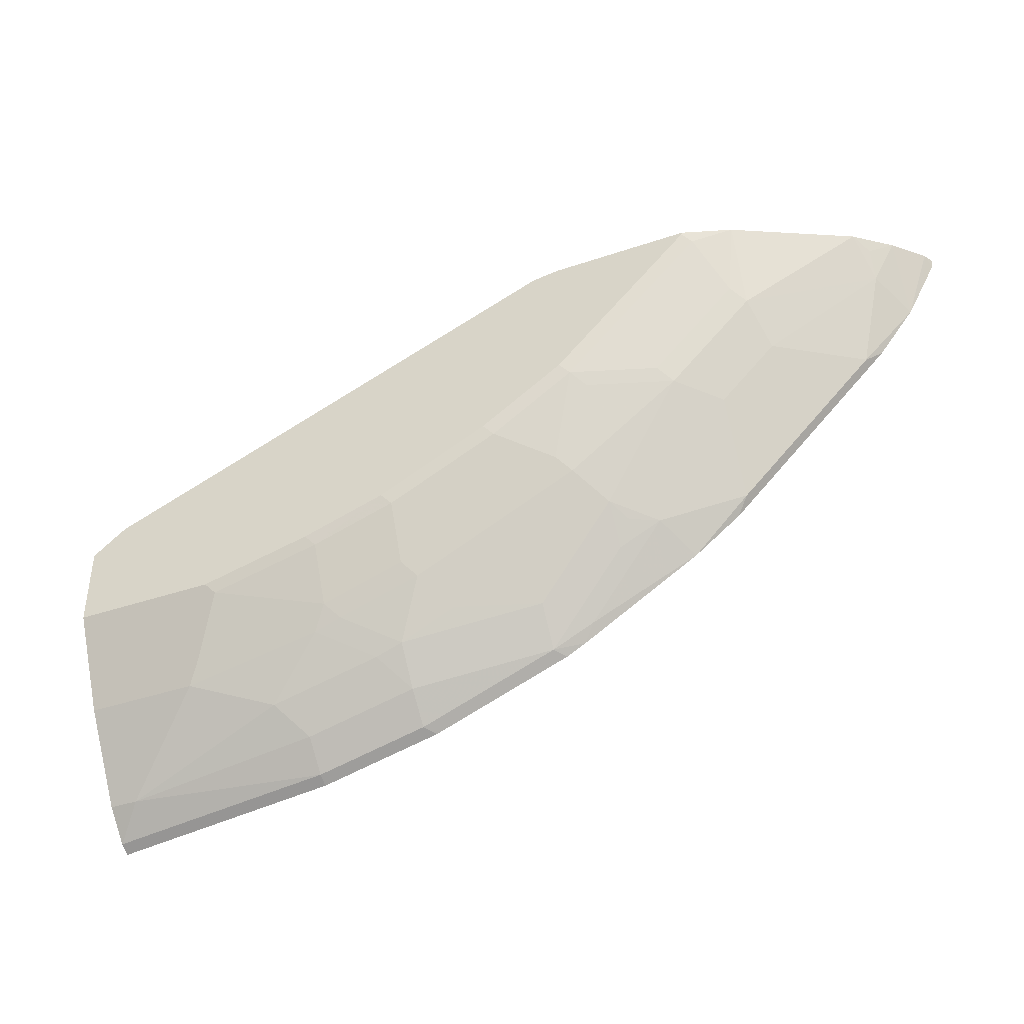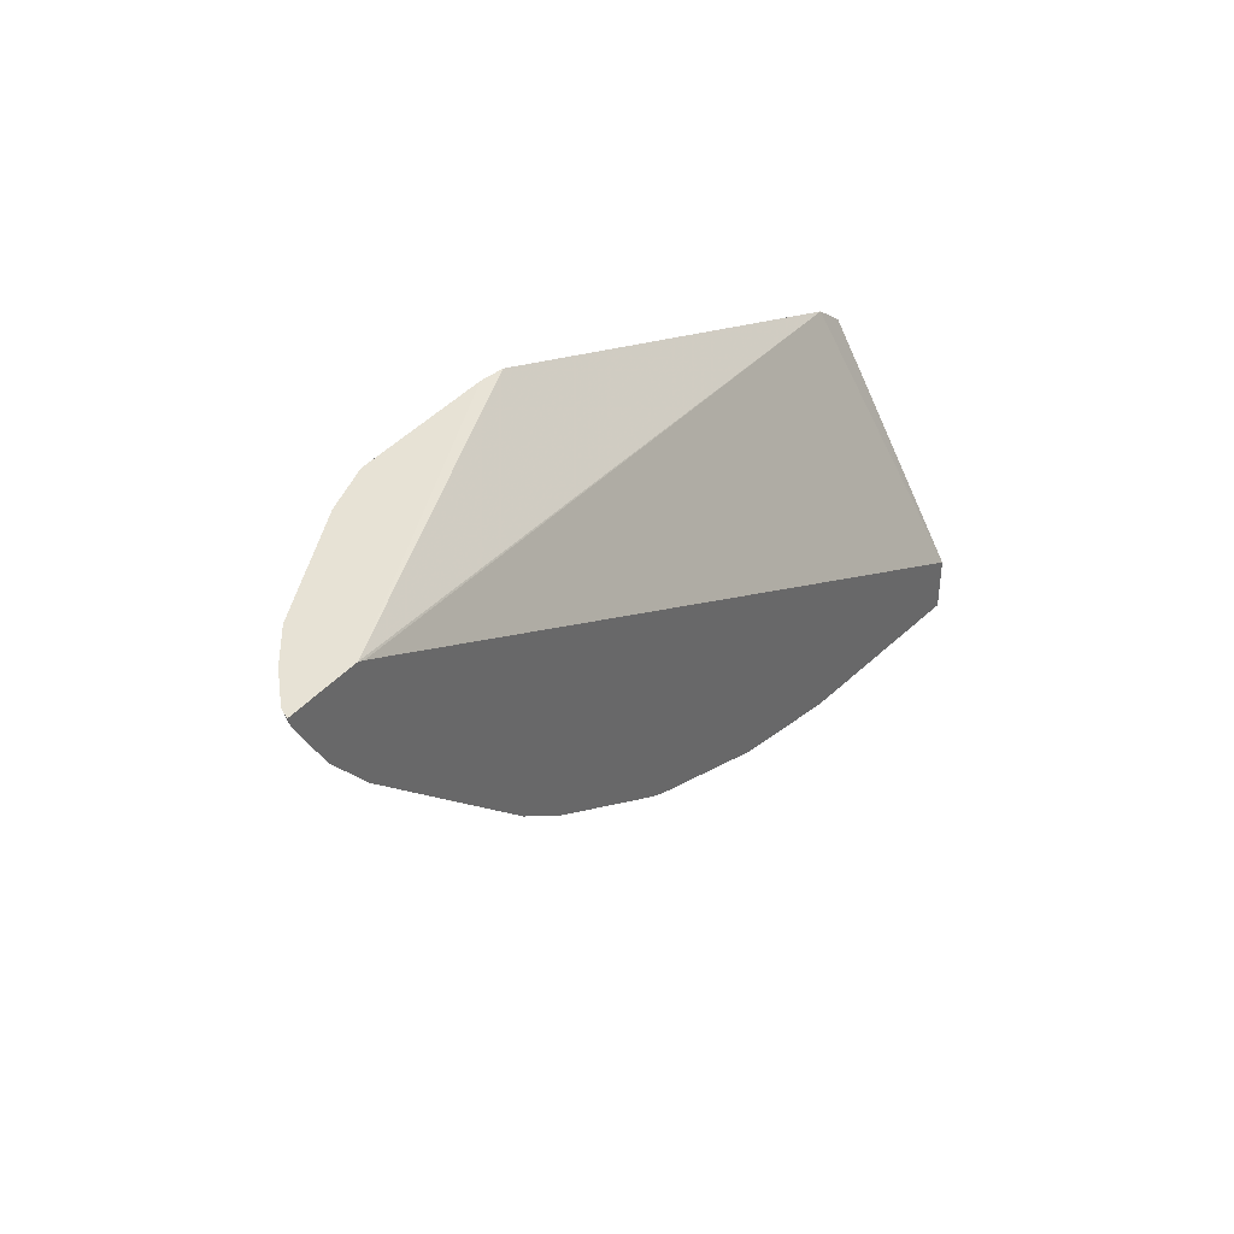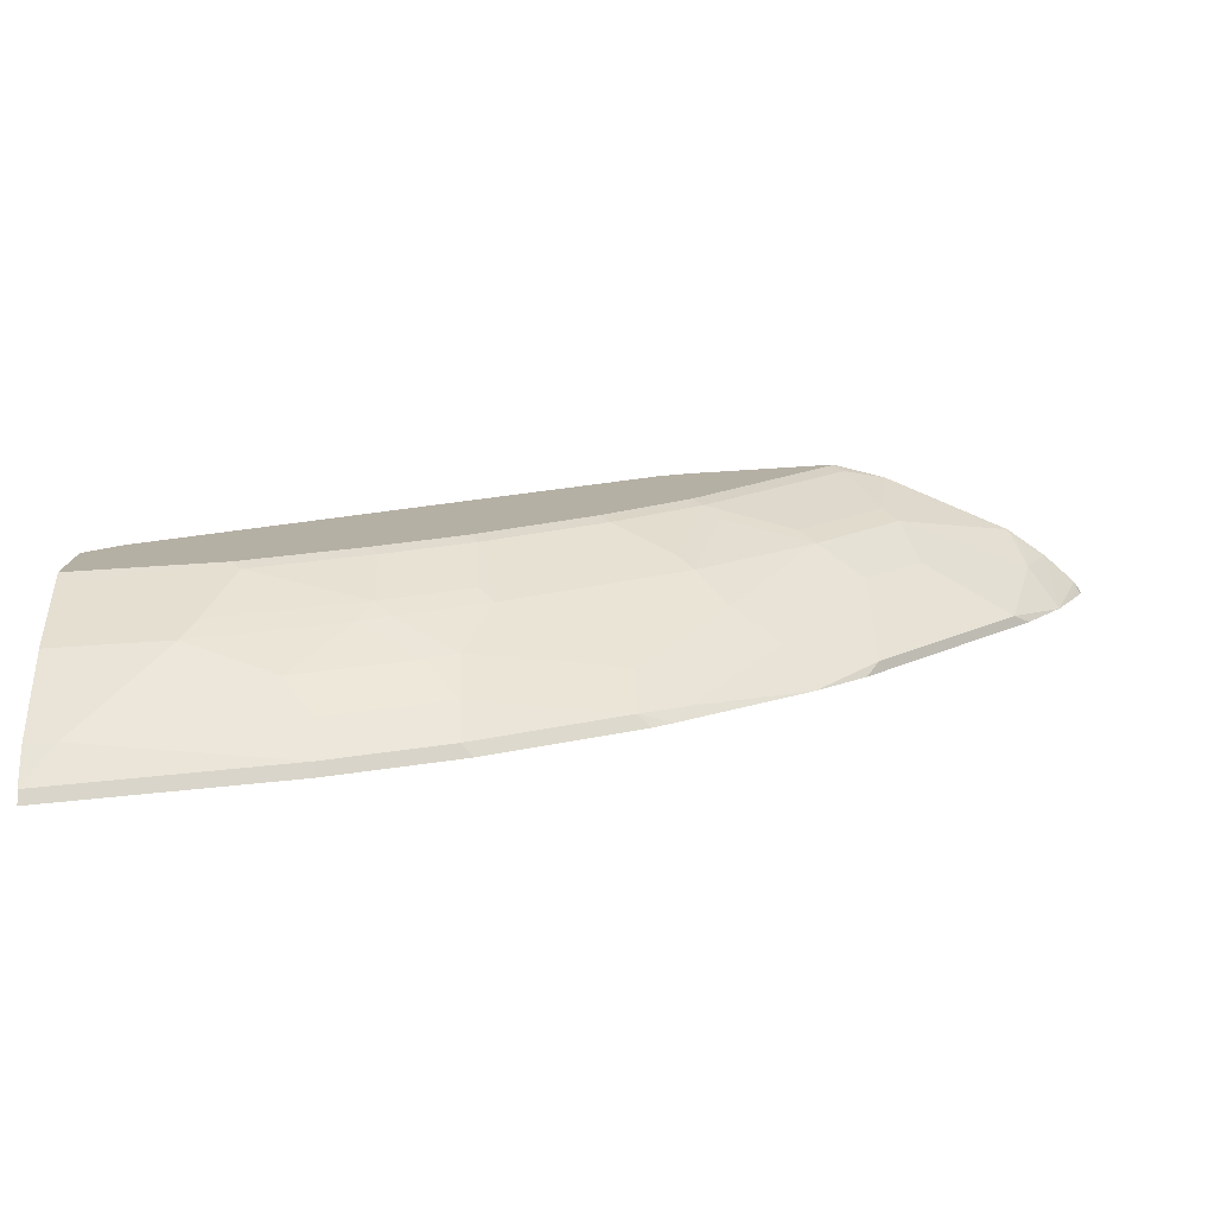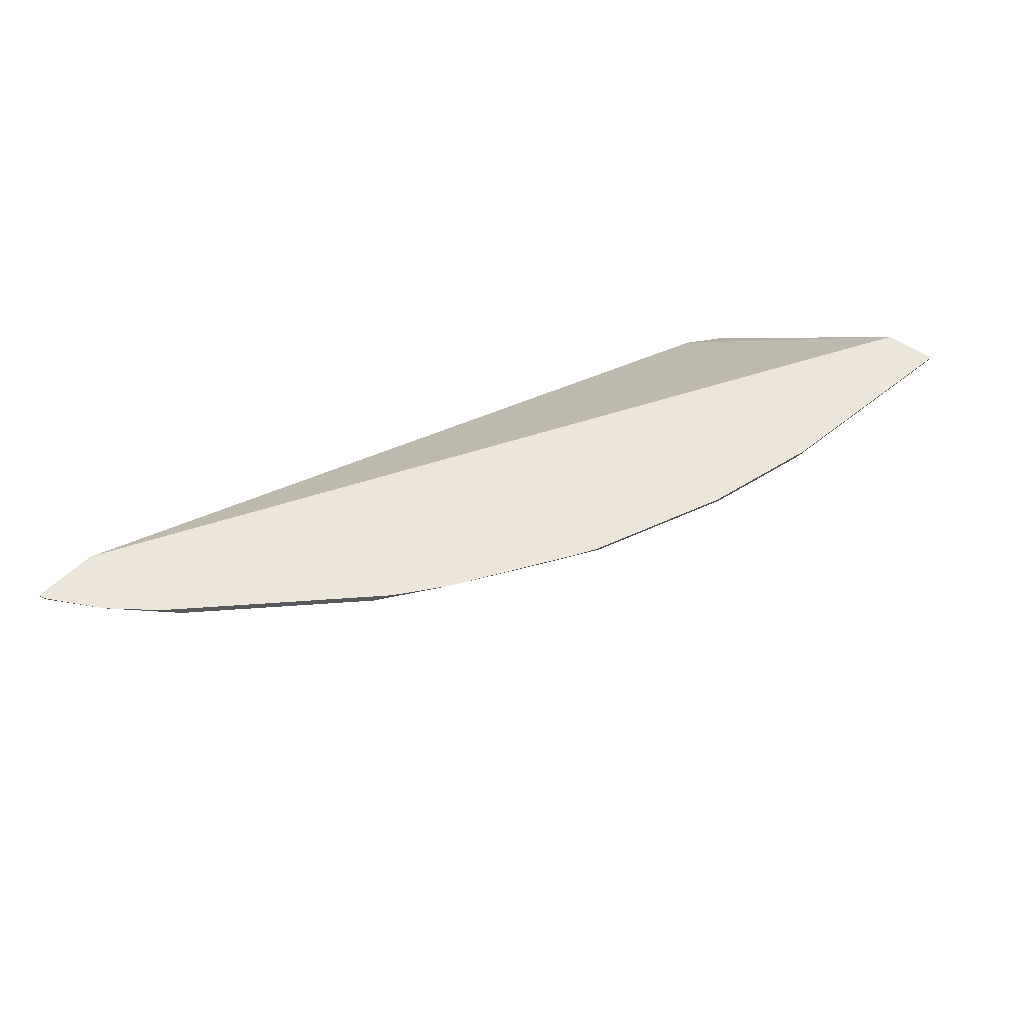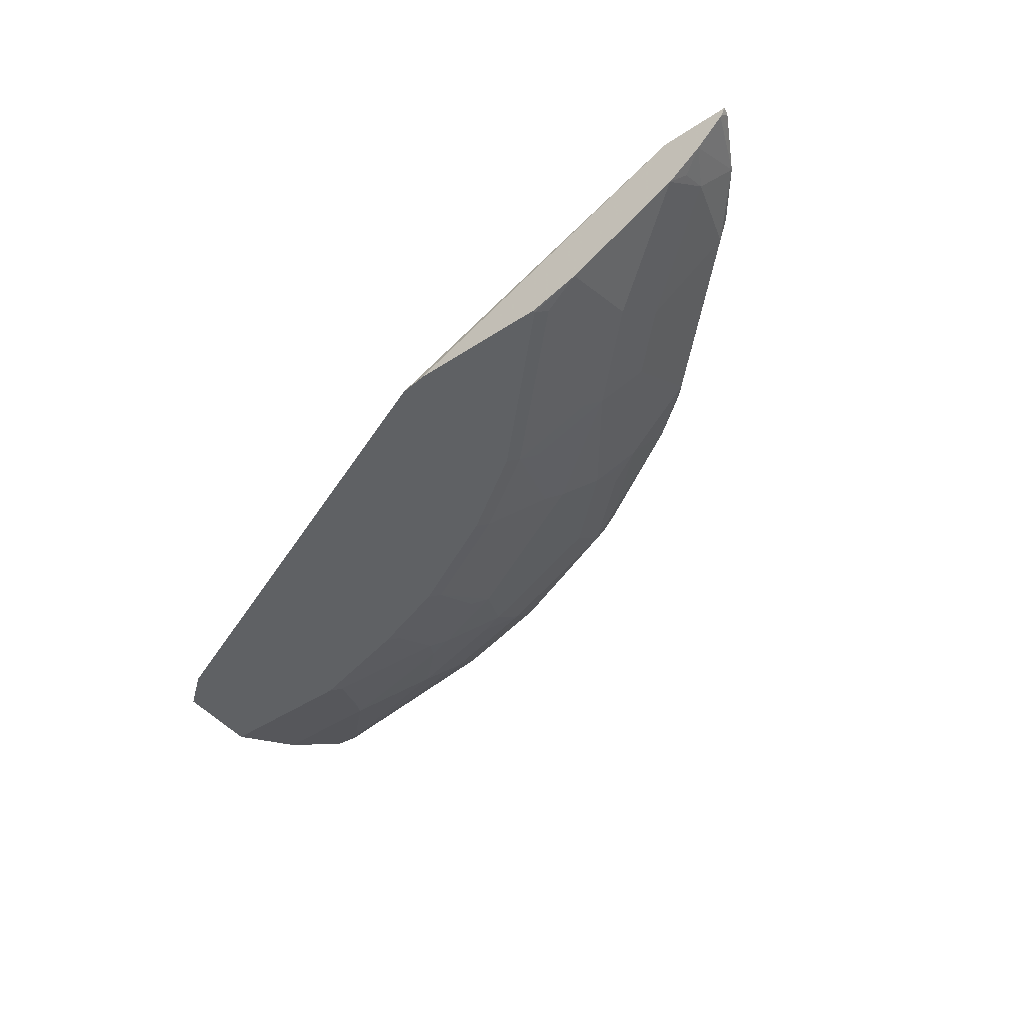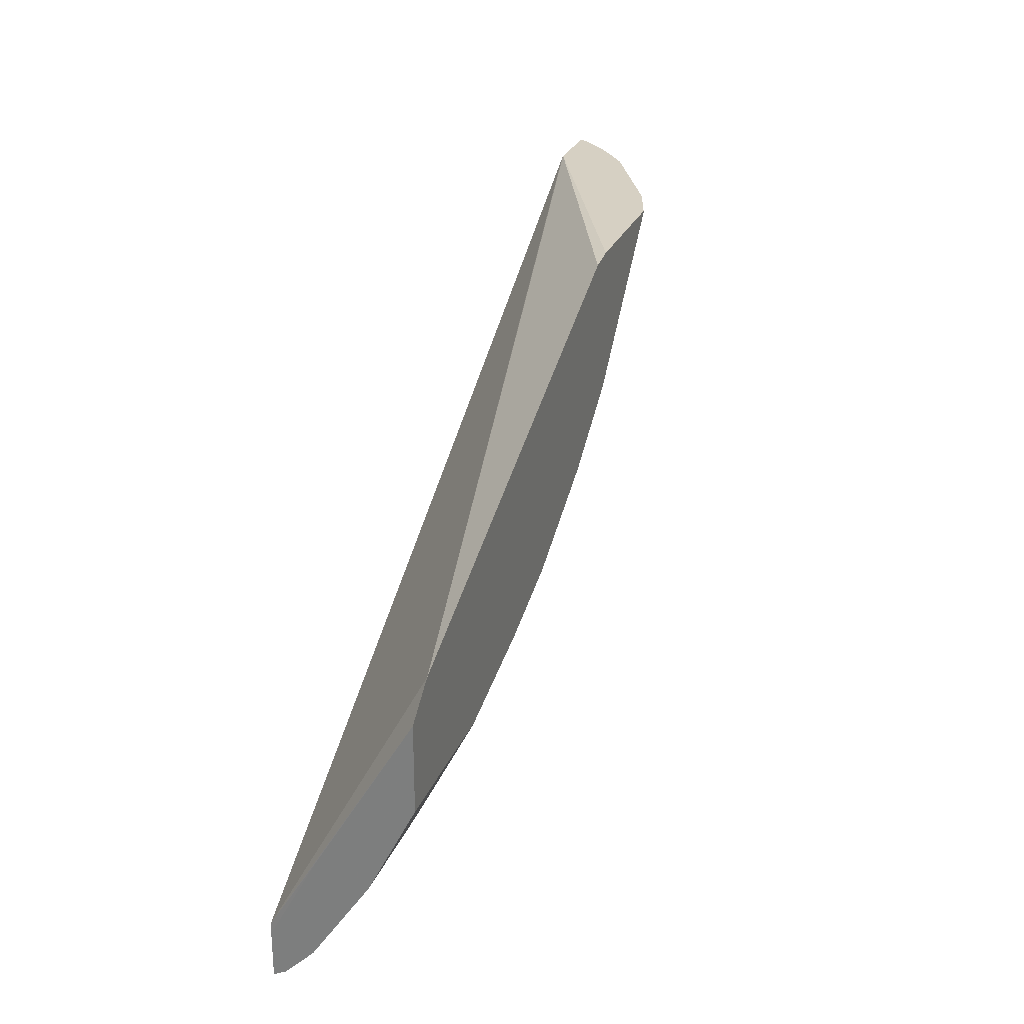
<metadata>
{"format":"obj","ext":"obj","renderer":"f3d","projection":"perspective","resolution":1024,"background":"white","views":[{"elev":-41.1,"azim":22.4,"up":"+Z"},{"elev":40.2,"azim":126.4,"up":"+Z"},{"elev":-77.7,"azim":3.6,"up":"+Z"},{"elev":47.8,"azim":130.2,"up":"+Y"},{"elev":-46.2,"azim":37.0,"up":"+Y"},{"elev":26.5,"azim":-71.2,"up":"+Z"}]}
</metadata>
<code>
v -1.861e-05 -0.01686 -0.7098
v 4.004e-05 -0.02455 -0.7059
v -0.0001359 -0.01686 -0.7098
v 0.1474 -0.01686 -0.6913
v 0.01845 -0.04298 -0.6875
v -0.0001359 -0.02455 -0.7059
v 0.1474 -0.02455 -0.6875
v -0.0001359 -0.01686 -0.6797
v 0.221 -0.01686 -0.6729
v 0.1289 -0.06139 -0.6506
v 0.0737 -0.0798 -0.6323
v -0.0001359 -0.04298 -0.6875
v 0.1474 -0.04298 -0.6691
v 0.221 -0.02455 -0.6691
v -7.725e-05 -0.01686 -0.6729
v -0.0001359 -0.04911 -0.62
v 0.2276 -0.01686 -0.6713
v 0.2026 -0.06139 -0.6323
v 0.1658 -0.0798 -0.6138
v 0.08291 -0.08746 -0.6169
v 0.1013 -0.1059 -0.5801
v 0.09487 -0.1091 -0.5736
v 0.0737 -0.09207 -0.6077
v -0.0001359 -0.1044 -0.5831
v -0.0001359 -0.0798 -0.6323
v 0.221 -0.04298 -0.6506
v 0.313 -0.02455 -0.6323
v -0.0001359 -0.1091 -0.5184
v 0.02209 -0.1091 -0.5009
v 0.5493 -0.01686 -0.3714
v 0.3196 -0.01686 -0.6345
v 0.221 -0.06216 -0.6261
v 0.1842 -0.08056 -0.6077
v 0.175 -0.08746 -0.5985
v 0.175 -0.1059 -0.5616
v -7.725e-05 -0.1091 -0.5736
v 0.1685 -0.1091 -0.5552
v -0.0001359 -0.1091 -0.5705
v 0.313 -0.04374 -0.6077
v 0.3325 -0.01686 -0.6272
v 0.3407 -0.02303 -0.6169
v 0.3683 -0.04298 -0.577
v 0.3351 -0.1091 -0.372
v 0.5534 -0.01686 -0.3695
v 0.2578 -0.06216 -0.6077
v 0.2394 -0.08056 -0.5893
v 0.2302 -0.08746 -0.5801
v 0.2302 -0.1059 -0.5432
v 0.2238 -0.1091 -0.5368
v 0.3683 -0.06216 -0.5524
v 0.2947 -0.06216 -0.5893
v 0.4118 -0.01686 -0.5776
v 0.3959 -0.04144 -0.5616
v 0.3775 -0.05064 -0.5616
v 0.3531 -0.1091 -0.3695
v 0.599 -0.01686 -0.3695
v 0.3499 -0.08056 -0.5341
v 0.2671 -0.1059 -0.5249
v 0.2974 -0.1091 -0.5
v 0.4511 -0.05986 -0.488
v 0.4235 -0.08056 -0.4788
v 0.443 -0.01686 -0.5535
v 0.4511 -0.02303 -0.5432
v 0.4452 -0.1091 -0.3695
v 0.5958 -0.0232 -0.3695
v 0.5976 -0.01686 -0.3749
v 0.3683 -0.09898 -0.4788
v 0.3407 -0.08746 -0.5249
v 0.3038 -0.1059 -0.5064
v 0.3591 -0.1059 -0.4696
v 0.3526 -0.1091 -0.4631
v 0.4696 -0.02303 -0.5249
v 0.488 -0.05986 -0.4512
v 0.4788 -0.08056 -0.4236
v 0.4511 -0.08746 -0.4328
v 0.4143 -0.08746 -0.4696
v 0.4614 -0.01686 -0.5351
v 0.4447 -0.1091 -0.3711
v 0.4776 -0.09869 -0.3695
v 0.5952 -0.02398 -0.3695
v 0.59 -0.01686 -0.3891
v 0.3959 -0.1059 -0.4328
v 0.4079 -0.1091 -0.4079
v 0.4982 -0.01686 -0.4983
v 0.5432 -0.02303 -0.4512
v 0.5616 -0.04144 -0.396
v 0.4799 -0.09752 -0.3695
v 0.4696 -0.08746 -0.4144
v 0.5536 -0.06071 -0.3695
v 0.4511 -0.1059 -0.3775
v 0.595 -0.02417 -0.3695
v 0.5776 -0.01686 -0.4119
v 0.5535 -0.01686 -0.443
v 0.5766 -0.04259 -0.3695
v 0.5616 -0.05064 -0.3775
f 46 48 47
f 46 58 48
f 46 57 58
f 48 58 49
f 49 58 59
f 50 57 51
f 50 54 53
f 50 53 60
f 50 60 61
f 57 61 67
f 52 62 63
f 52 63 53
f 53 63 60
f 56 65 66
f 57 67 68
f 57 68 58
f 58 68 69
f 45 57 46
f 58 69 59
f 50 61 57
f 45 51 57
f 40 52 41
f 44 80 65
f 59 69 70
f 33 47 34
f 34 47 48
f 34 48 35
f 35 49 37
f 39 42 50
f 39 50 51
f 39 51 45
f 41 52 53
f 44 65 56
f 41 53 42
f 42 54 50
f 43 55 44
f 44 55 64
f 44 64 79
f 44 79 87
f 44 87 89
f 44 89 94
f 44 94 91
f 44 91 80
f 42 53 54
f 59 70 71
f 75 88 90
f 60 72 85
f 74 87 79
f 74 79 88
f 74 86 89
f 74 89 87
f 33 46 47
f 75 90 82
f 78 90 79
f 78 83 82
f 78 82 90
f 79 90 88
f 80 91 92
f 80 92 81
f 85 93 92
f 85 92 86
f 86 92 94
f 86 94 95
f 86 95 89
f 89 95 94
f 91 94 92
f 73 86 74
f 73 85 86
f 72 93 85
f 72 84 93
f 60 85 73
f 60 73 74
f 60 74 61
f 61 74 88
f 61 88 75
f 61 75 76
f 61 76 70
f 61 70 67
f 62 77 72
f 60 63 72
f 62 72 63
f 65 80 81
f 65 81 66
f 67 70 68
f 68 70 69
f 70 76 75
f 70 75 82
f 70 82 71
f 71 82 83
f 72 77 84
f 64 78 79
f 32 46 33
f 35 48 49
f 32 39 45
f 2 7 5
f 3 6 12
f 3 12 25
f 3 25 24
f 3 24 38
f 3 38 28
f 3 28 16
f 3 16 8
f 4 9 14
f 2 4 7
f 4 14 7
f 5 11 25
f 5 25 12
f 5 7 13
f 5 13 10
f 7 14 26
f 7 26 13
f 8 16 15
f 9 17 14
f 10 13 18
f 5 10 11
f 10 18 19
f 2 12 6
f 1 4 2
f 1 2 6
f 1 6 3
f 1 3 8
f 1 8 15
f 1 15 30
f 1 30 44
f 1 44 56
f 1 56 66
f 1 66 81
f 2 5 12
f 32 45 46
f 1 93 84
f 1 84 77
f 1 77 62
f 1 62 52
f 1 52 40
f 1 40 31
f 1 31 17
f 1 17 9
f 1 9 4
f 1 92 93
f 10 19 11
f 1 81 92
f 11 34 20
f 22 59 71
f 22 71 83
f 22 83 78
f 22 78 64
f 22 64 55
f 22 43 29
f 22 29 28
f 22 28 38
f 22 38 36
f 24 36 38
f 26 27 39
f 26 39 32
f 27 31 40
f 27 40 41
f 27 41 42
f 27 42 39
f 29 43 44
f 29 44 30
f 11 19 34
f 22 49 59
f 22 37 49
f 22 55 43
f 22 36 24
f 11 20 21
f 11 21 22
f 11 22 23
f 22 24 23
f 11 24 25
f 13 26 18
f 14 17 31
f 14 31 27
f 14 27 26
f 15 16 28
f 11 23 24
f 15 29 30
f 15 28 29
f 21 35 37
f 20 34 21
f 19 33 34
f 21 34 35
f 18 33 19
f 21 37 22
f 18 32 33
f 18 26 32

</code>
